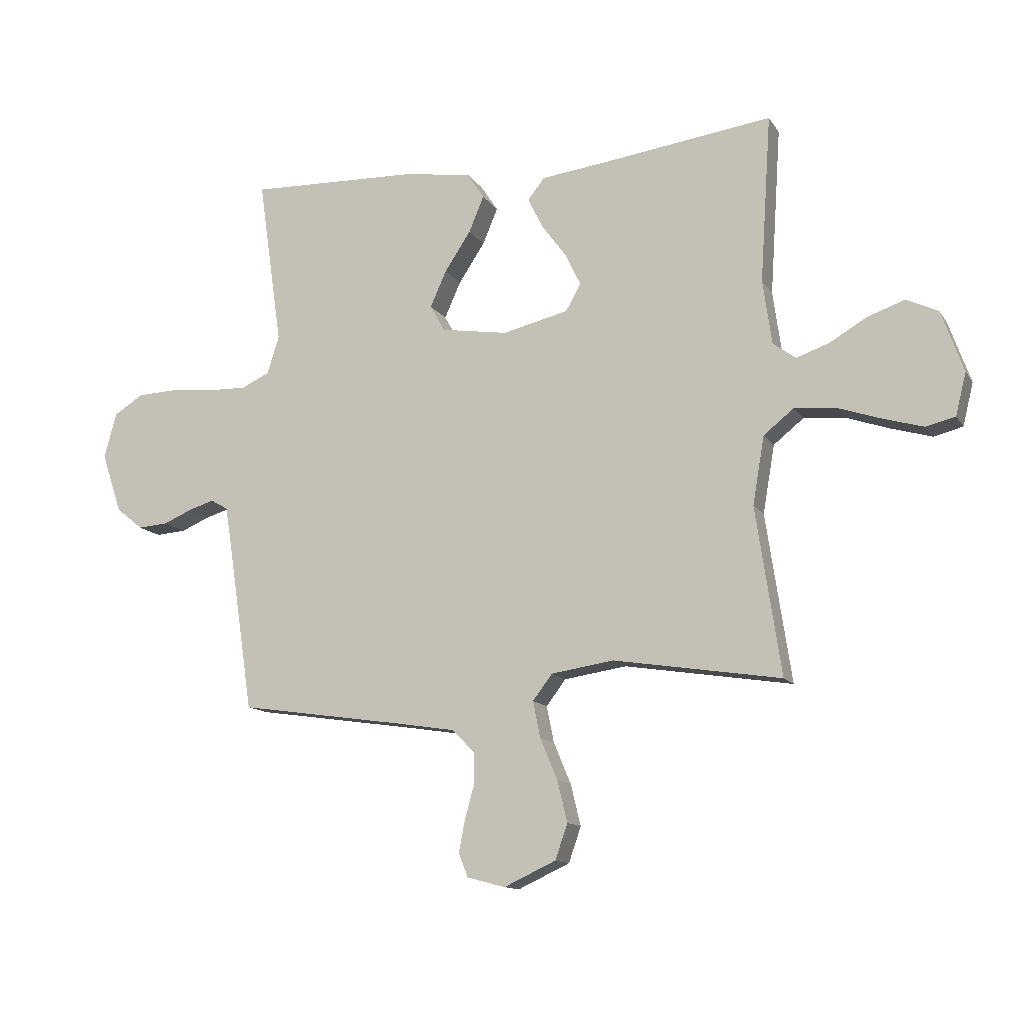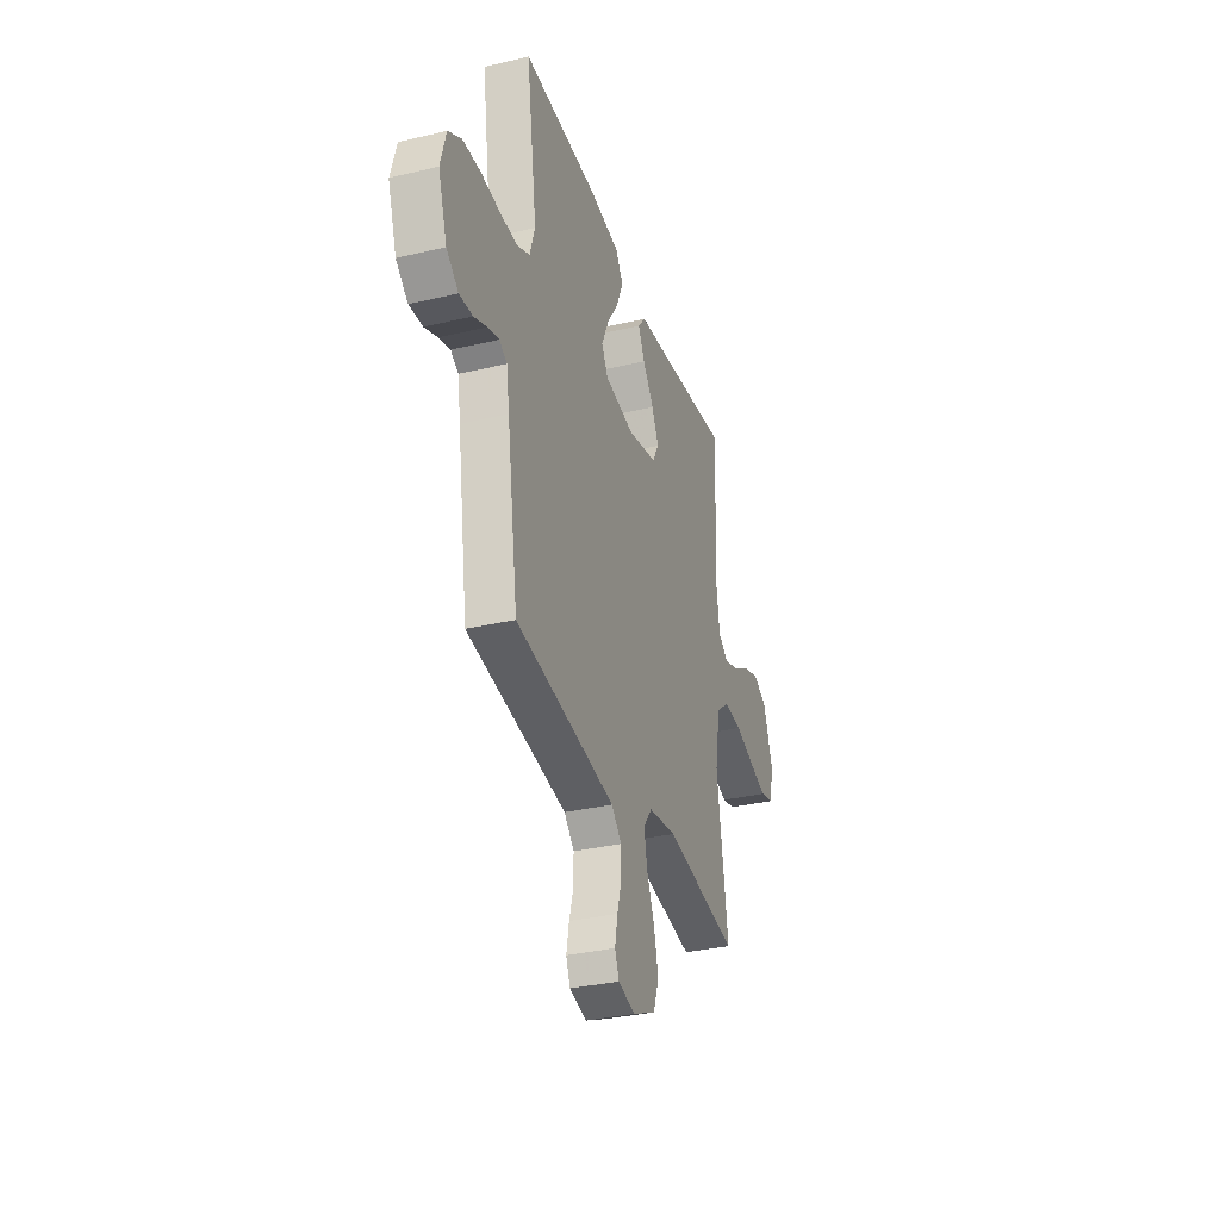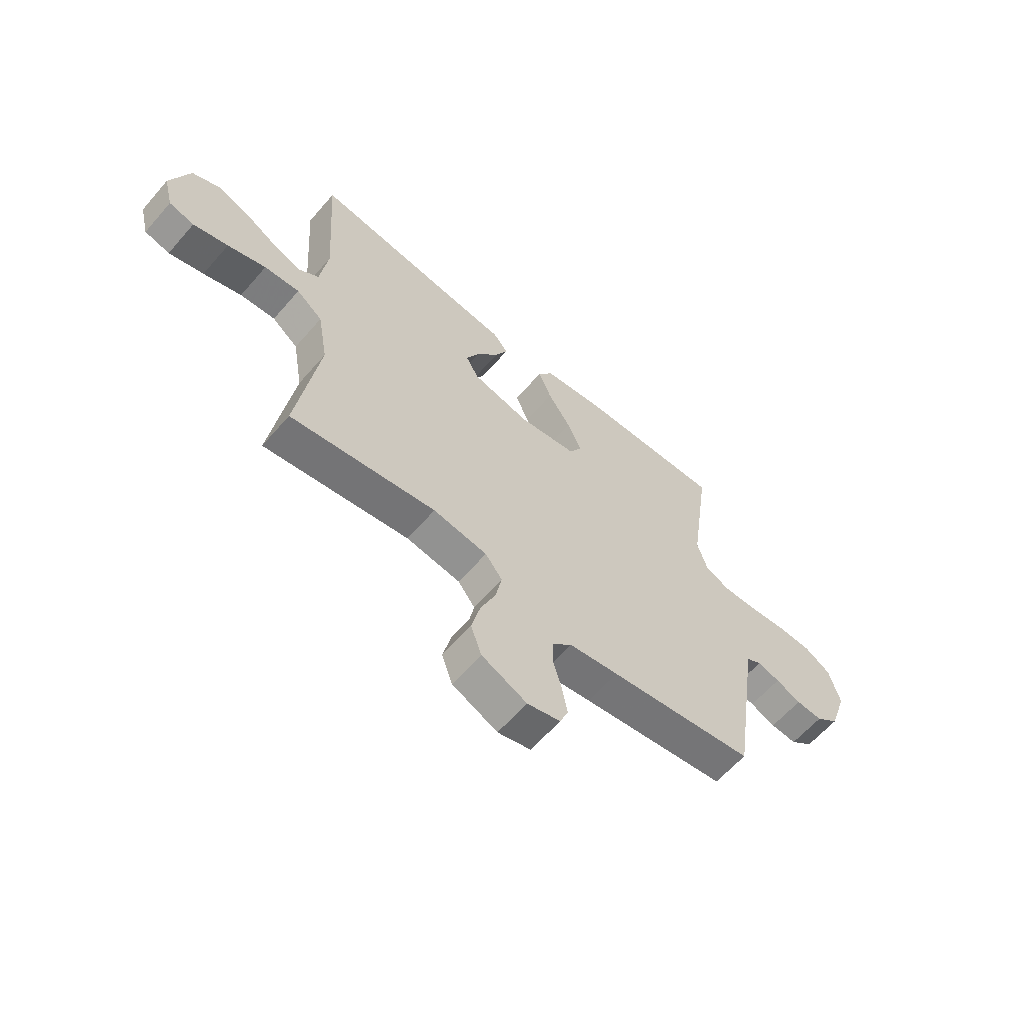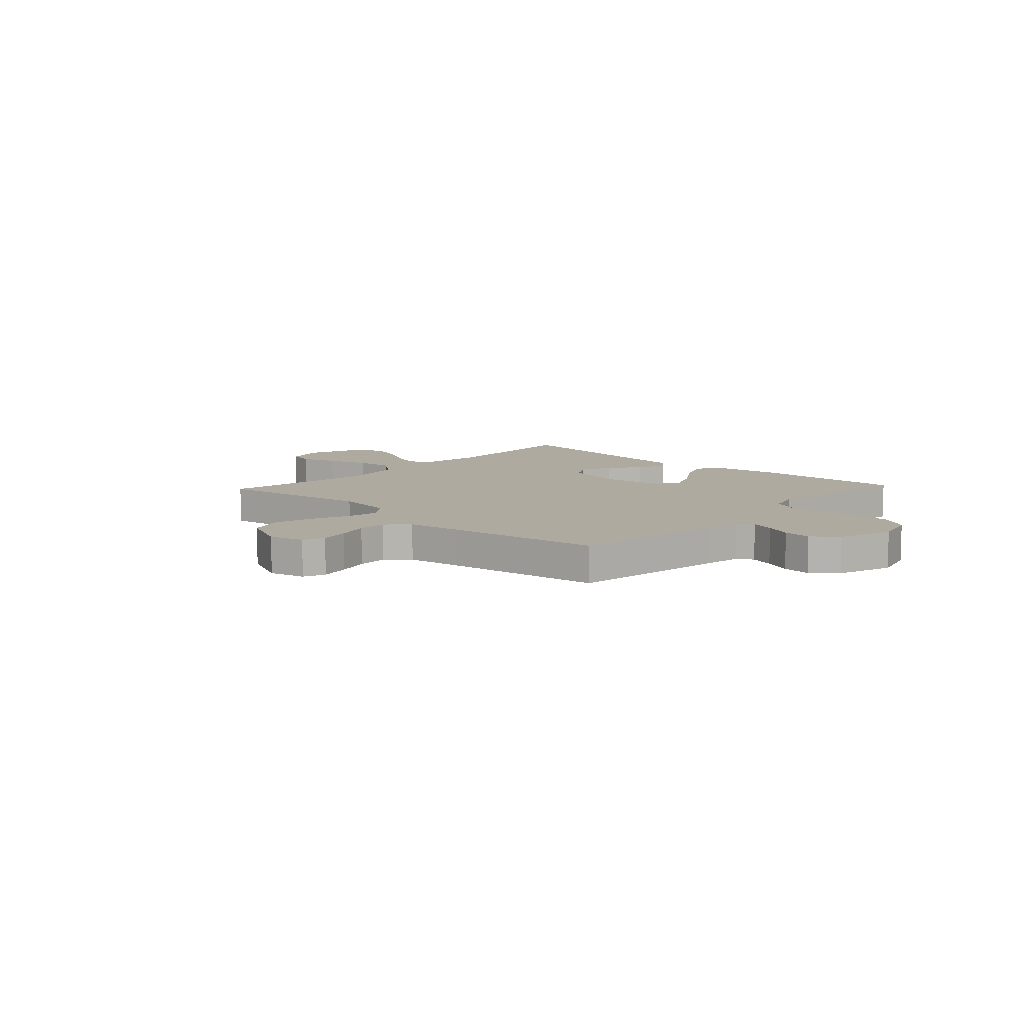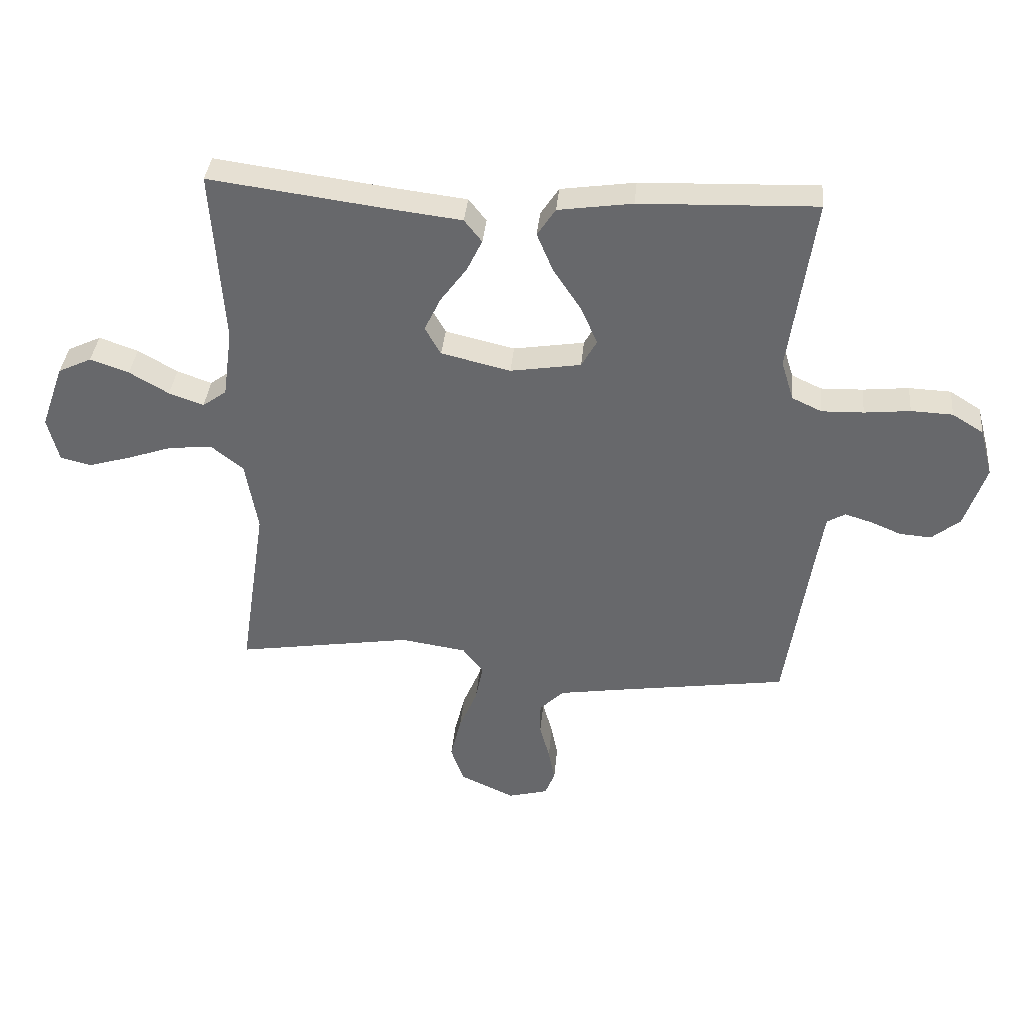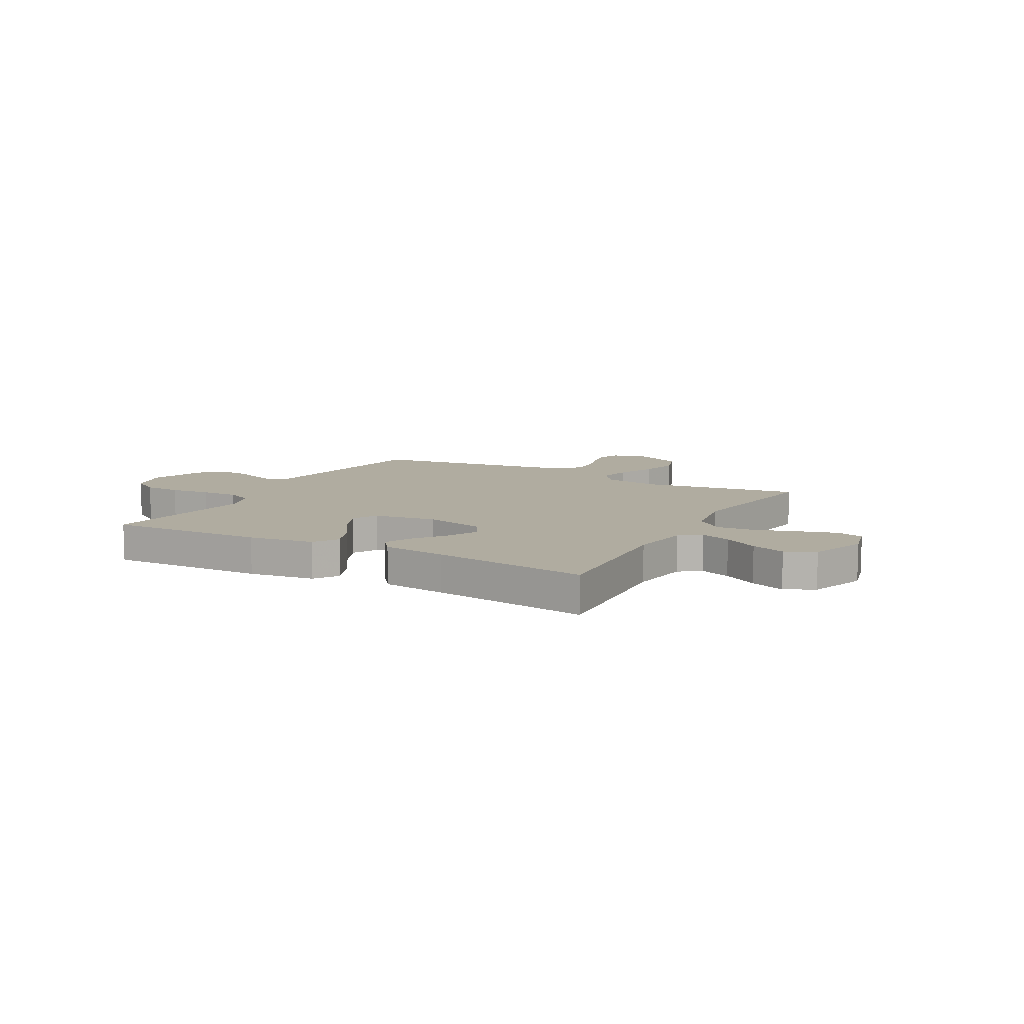
<metadata>
{"format":"obj","ext":"obj","renderer":"f3d","projection":"perspective","resolution":1024,"background":"white","views":[{"elev":-12.7,"azim":20.8,"up":"+Z"},{"elev":-33.1,"azim":-72.0,"up":"+Z"},{"elev":-61.7,"azim":139.2,"up":"+Z"},{"elev":9.5,"azim":-137.2,"up":"+Y"},{"elev":36.8,"azim":-174.7,"up":"+Z"},{"elev":9.9,"azim":28.8,"up":"+Y"}]}
</metadata>
<code>
v 0.5 0.07 -0.5
v 0.2 0.07 -0.453
v 0.088 0.07 -0.47
v 0.053 0.07 -0.516
v 0.066 0.07 -0.581
v 0.097 0.07 -0.655
v 0.115 0.07 -0.729
v 0.093 0.07 -0.792
v 0 0.07 -0.835
v -0.068 0.07 -0.817
v -0.085 0.07 -0.775
v -0.074 0.07 -0.718
v -0.057 0.07 -0.657
v -0.057 0.07 -0.601
v -0.098 0.07 -0.56
v -0.2 0.07 -0.544
v -0.5 0.07 -0.5
v -0.545 0.07 -0.2
v -0.557 0.07 -0.124
v -0.588 0.07 -0.106
v -0.634 0.07 -0.12
v -0.686 0.07 -0.142
v -0.74 0.07 -0.146
v -0.788 0.07 -0.107
v -0.824 0.07 0
v -0.802 0.07 0.082
v -0.749 0.07 0.115
v -0.678 0.07 0.118
v -0.6 0.07 0.11
v -0.529 0.07 0.108
v -0.478 0.07 0.132
v -0.457 0.07 0.2
v -0.5 0.07 0.5
v -0.2 0.07 0.49
v -0.074 0.07 0.472
v -0.043 0.07 0.425
v -0.07 0.07 0.36
v -0.117 0.07 0.289
v -0.146 0.07 0.224
v -0.12 0.07 0.177
v 0 0.07 0.158
v 0.118 0.07 0.186
v 0.145 0.07 0.234
v 0.117 0.07 0.292
v 0.072 0.07 0.353
v 0.046 0.07 0.407
v 0.076 0.07 0.445
v 0.2 0.07 0.46
v 0.5 0.07 0.5
v 0.48 0.07 0.2
v 0.496 0.07 0.084
v 0.537 0.07 0.054
v 0.596 0.07 0.075
v 0.663 0.07 0.114
v 0.729 0.07 0.137
v 0.786 0.07 0.11
v 0.825 0.07 0
v 0.806 0.07 -0.076
v 0.754 0.07 -0.089
v 0.682 0.07 -0.068
v 0.603 0.07 -0.041
v 0.53 0.07 -0.035
v 0.476 0.07 -0.078
v 0.455 0.07 -0.2
v 0.5 0 -0.5
v 0.2 0 -0.453
v 0.088 0 -0.47
v 0.053 0 -0.516
v 0.066 0 -0.581
v 0.097 0 -0.655
v 0.115 0 -0.729
v 0.093 0 -0.792
v 0 0 -0.835
v -0.068 0 -0.817
v -0.085 0 -0.775
v -0.074 0 -0.718
v -0.057 0 -0.657
v -0.057 0 -0.601
v -0.098 0 -0.56
v -0.2 0 -0.544
v -0.5 0 -0.5
v -0.545 0 -0.2
v -0.557 0 -0.124
v -0.588 0 -0.106
v -0.634 0 -0.12
v -0.686 0 -0.142
v -0.74 0 -0.146
v -0.788 0 -0.107
v -0.824 0 0
v -0.802 0 0.082
v -0.749 0 0.115
v -0.678 0 0.118
v -0.6 0 0.11
v -0.529 0 0.108
v -0.478 0 0.132
v -0.457 0 0.2
v -0.5 0 0.5
v -0.2 0 0.49
v -0.074 0 0.472
v -0.043 0 0.425
v -0.07 0 0.36
v -0.117 0 0.289
v -0.146 0 0.224
v -0.12 0 0.177
v 0 0 0.158
v 0.118 0 0.186
v 0.145 0 0.234
v 0.117 0 0.292
v 0.072 0 0.353
v 0.046 0 0.407
v 0.076 0 0.445
v 0.2 0 0.46
v 0.5 0 0.5
v 0.48 0 0.2
v 0.496 0 0.084
v 0.537 0 0.054
v 0.596 0 0.075
v 0.663 0 0.114
v 0.729 0 0.137
v 0.786 0 0.11
v 0.825 0 0
v 0.806 0 -0.076
v 0.754 0 -0.089
v 0.682 0 -0.068
v 0.603 0 -0.041
v 0.53 0 -0.035
v 0.476 0 -0.078
v 0.455 0 -0.2
f 58 59 60 61
f 56 57 58 61
f 56 61 62
f 53 54 55 56
f 52 53 56 62
f 51 52 62 63
f 48 49 50
f 44 45 46 47
f 43 44 47 48
f 35 36 37 38
f 35 38 39
f 32 33 34 35
f 31 32 35 39
f 30 31 39 40
f 26 27 28 29
f 26 29 30
f 25 26 30
f 21 22 23 24
f 20 21 24 25
f 16 17 18
f 15 16 18 19
f 10 11 12 13
f 8 9 10 13
f 8 13 14
f 5 6 7 8
f 4 5 8 14
f 3 4 14 15
f 64 1 2
f 64 2 3
f 43 48 50 51
f 42 43 51 63
f 41 42 63 64
f 20 25 30 40
f 19 20 40 41
f 19 41 64
f 3 15 19 64
f 125 124 123 122
f 125 122 121 120
f 126 125 120
f 120 119 118 117
f 126 120 117 116
f 127 126 116 115
f 114 113 112
f 111 110 109 108
f 112 111 108 107
f 102 101 100 99
f 103 102 99
f 99 98 97 96
f 103 99 96 95
f 104 103 95 94
f 93 92 91 90
f 94 93 90
f 94 90 89
f 88 87 86 85
f 89 88 85 84
f 82 81 80
f 83 82 80 79
f 77 76 75 74
f 77 74 73 72
f 78 77 72
f 72 71 70 69
f 78 72 69 68
f 79 78 68 67
f 66 65 128
f 67 66 128
f 115 114 112 107
f 127 115 107 106
f 128 127 106 105
f 104 94 89 84
f 105 104 84 83
f 128 105 83
f 128 83 79 67
f 1 65 66 2
f 2 66 67 3
f 3 67 68 4
f 4 68 69 5
f 5 69 70 6
f 6 70 71 7
f 7 71 72 8
f 8 72 73 9
f 9 73 74 10
f 10 74 75 11
f 11 75 76 12
f 12 76 77 13
f 13 77 78 14
f 14 78 79 15
f 15 79 80 16
f 16 80 81 17
f 17 81 82 18
f 18 82 83 19
f 19 83 84 20
f 20 84 85 21
f 21 85 86 22
f 22 86 87 23
f 23 87 88 24
f 24 88 89 25
f 25 89 90 26
f 26 90 91 27
f 27 91 92 28
f 28 92 93 29
f 29 93 94 30
f 30 94 95 31
f 31 95 96 32
f 32 96 97 33
f 33 97 98 34
f 34 98 99 35
f 35 99 100 36
f 36 100 101 37
f 37 101 102 38
f 38 102 103 39
f 39 103 104 40
f 40 104 105 41
f 41 105 106 42
f 42 106 107 43
f 43 107 108 44
f 44 108 109 45
f 45 109 110 46
f 46 110 111 47
f 47 111 112 48
f 48 112 113 49
f 49 113 114 50
f 50 114 115 51
f 51 115 116 52
f 52 116 117 53
f 53 117 118 54
f 54 118 119 55
f 55 119 120 56
f 56 120 121 57
f 57 121 122 58
f 58 122 123 59
f 59 123 124 60
f 60 124 125 61
f 61 125 126 62
f 62 126 127 63
f 63 127 128 64
f 64 128 65 1

</code>
